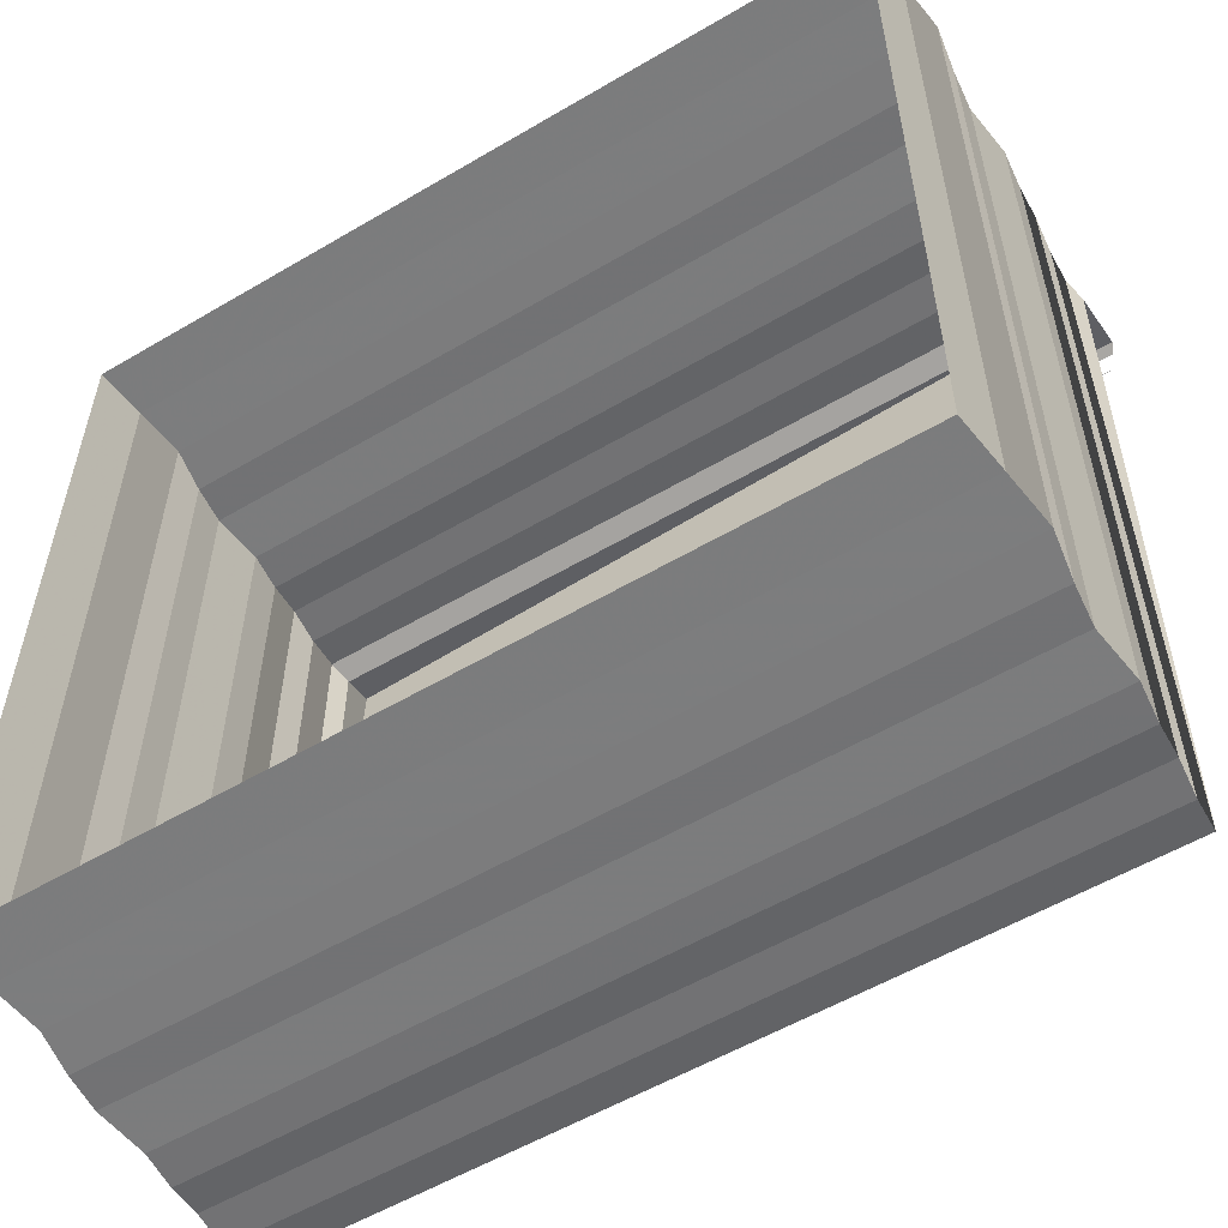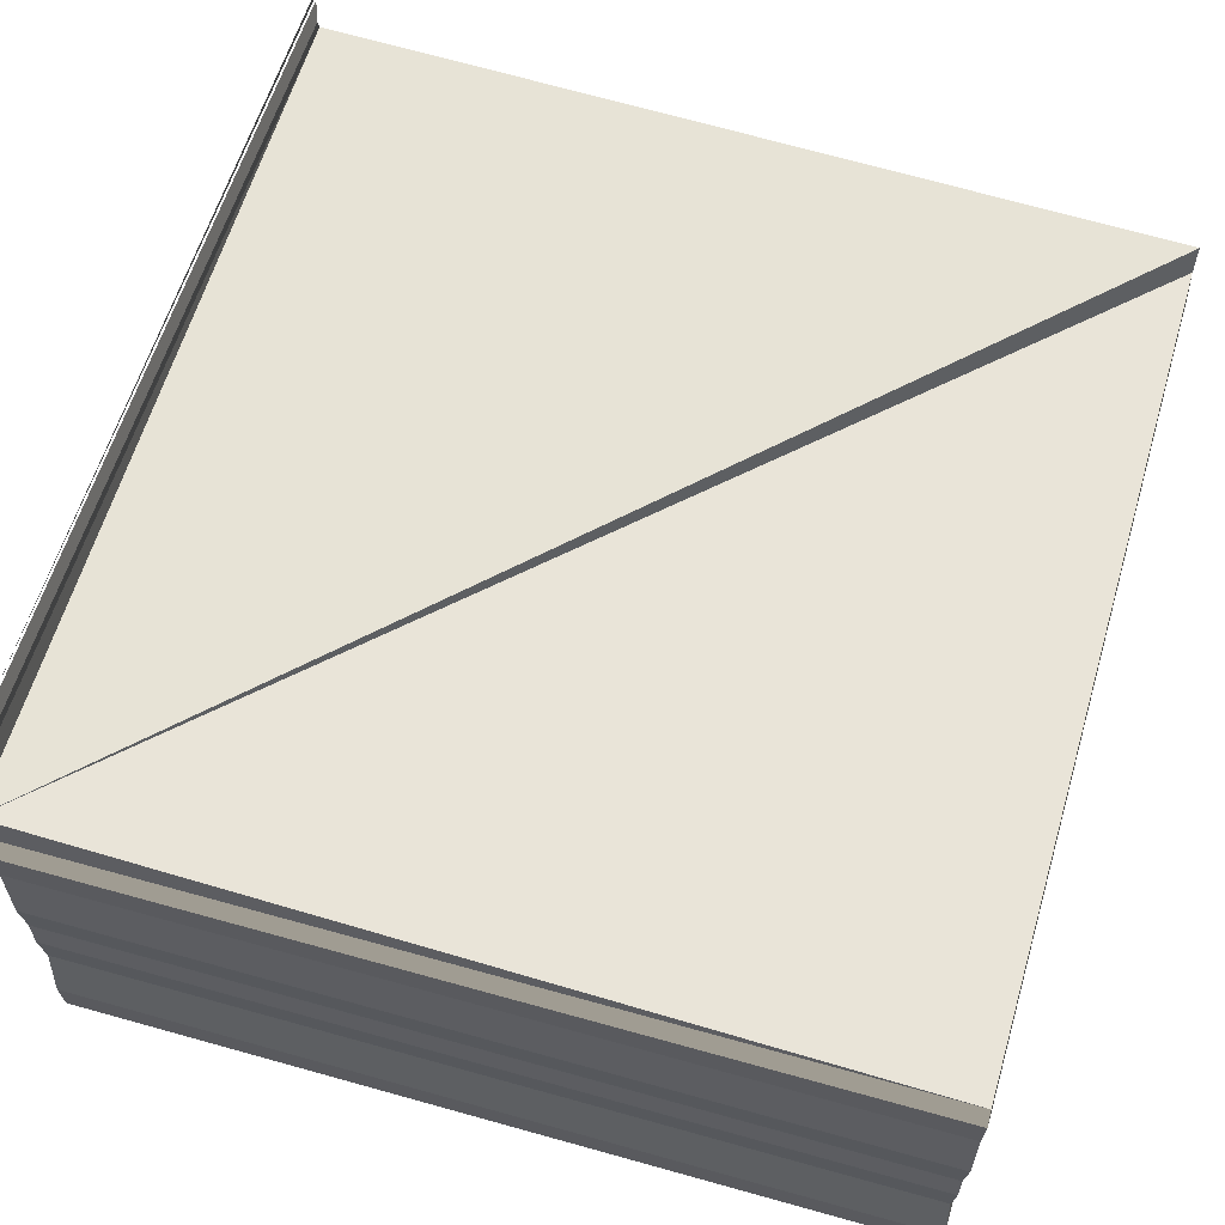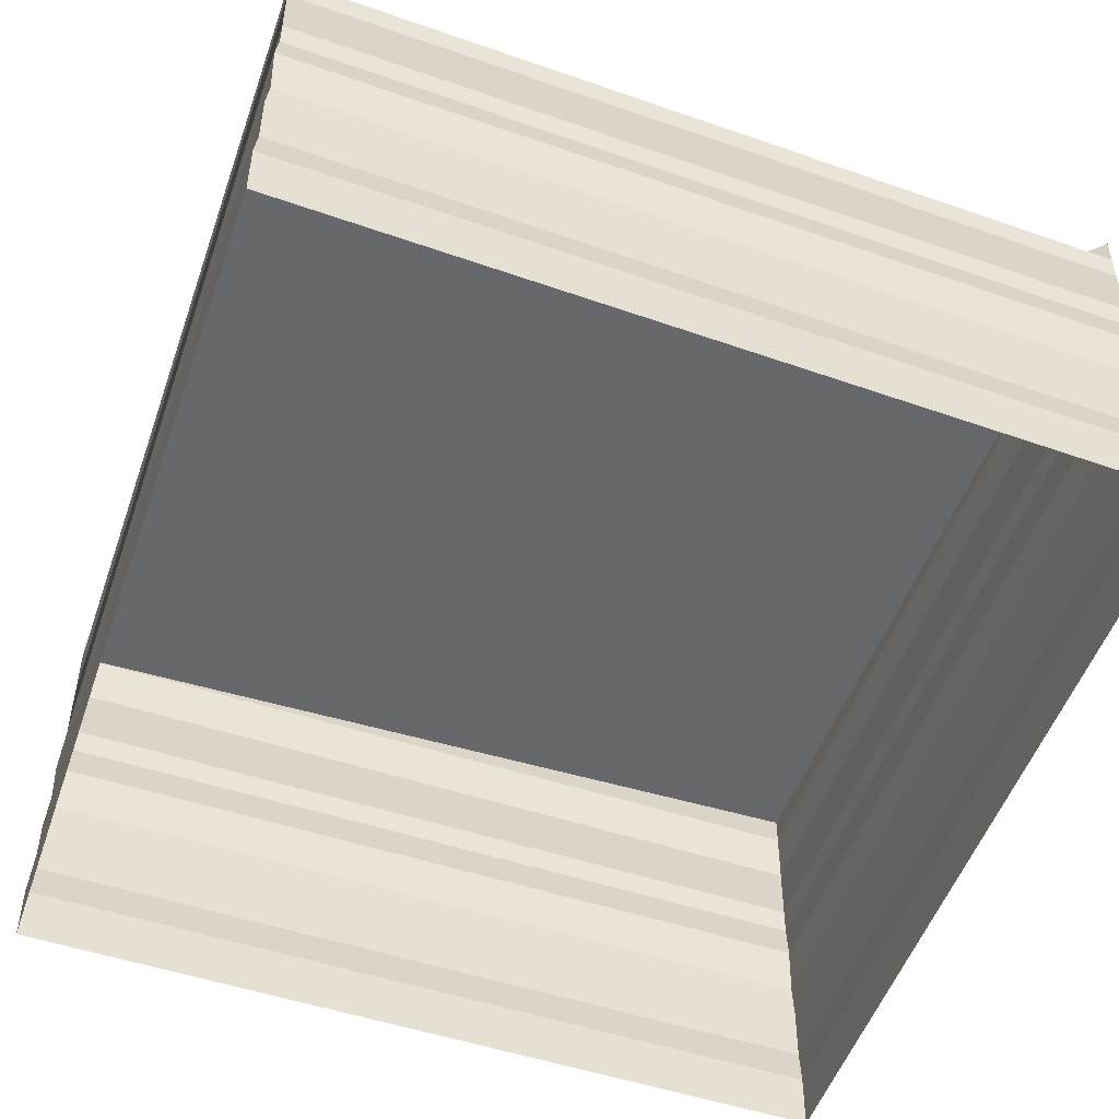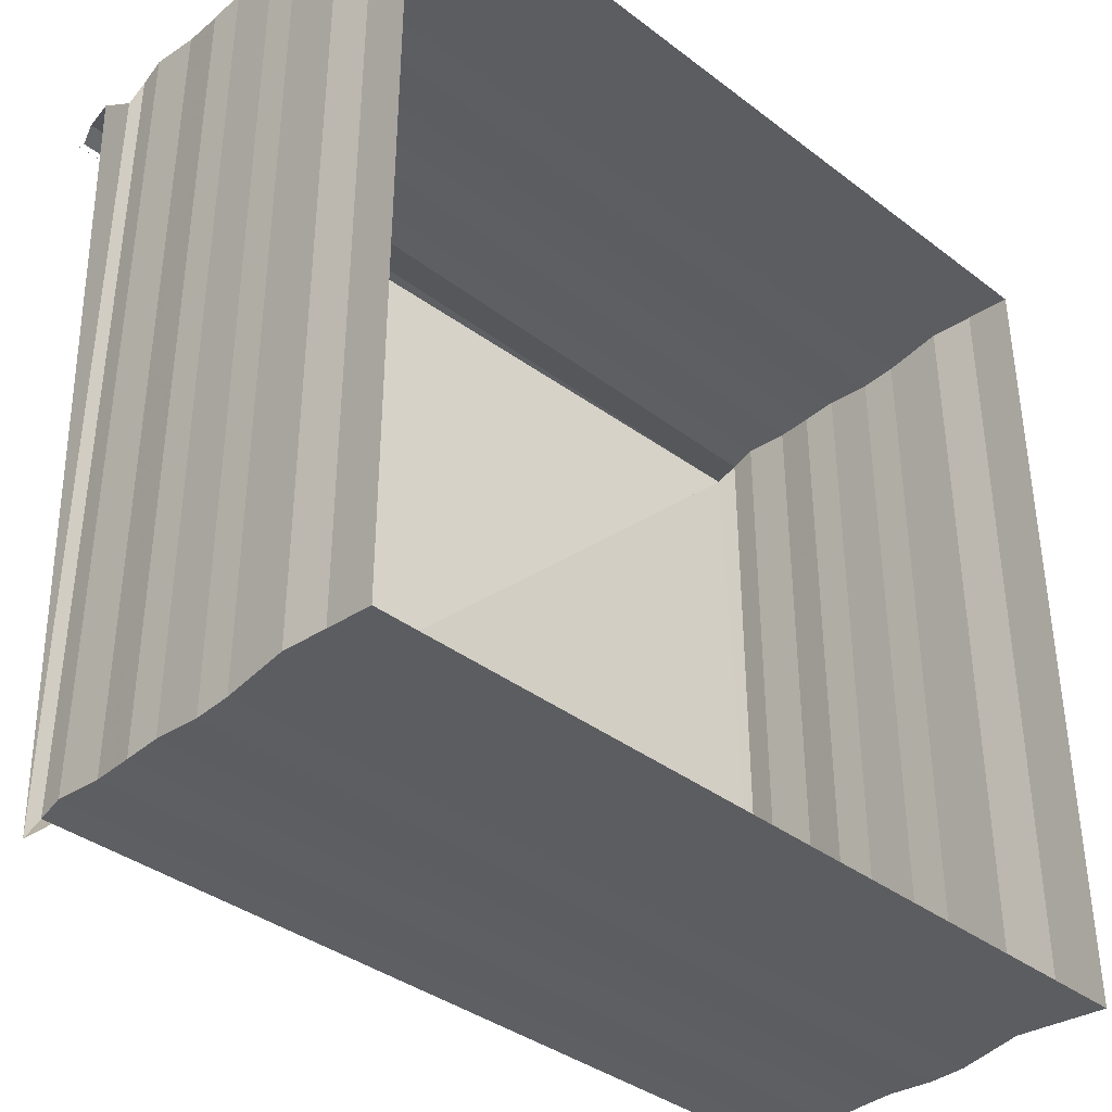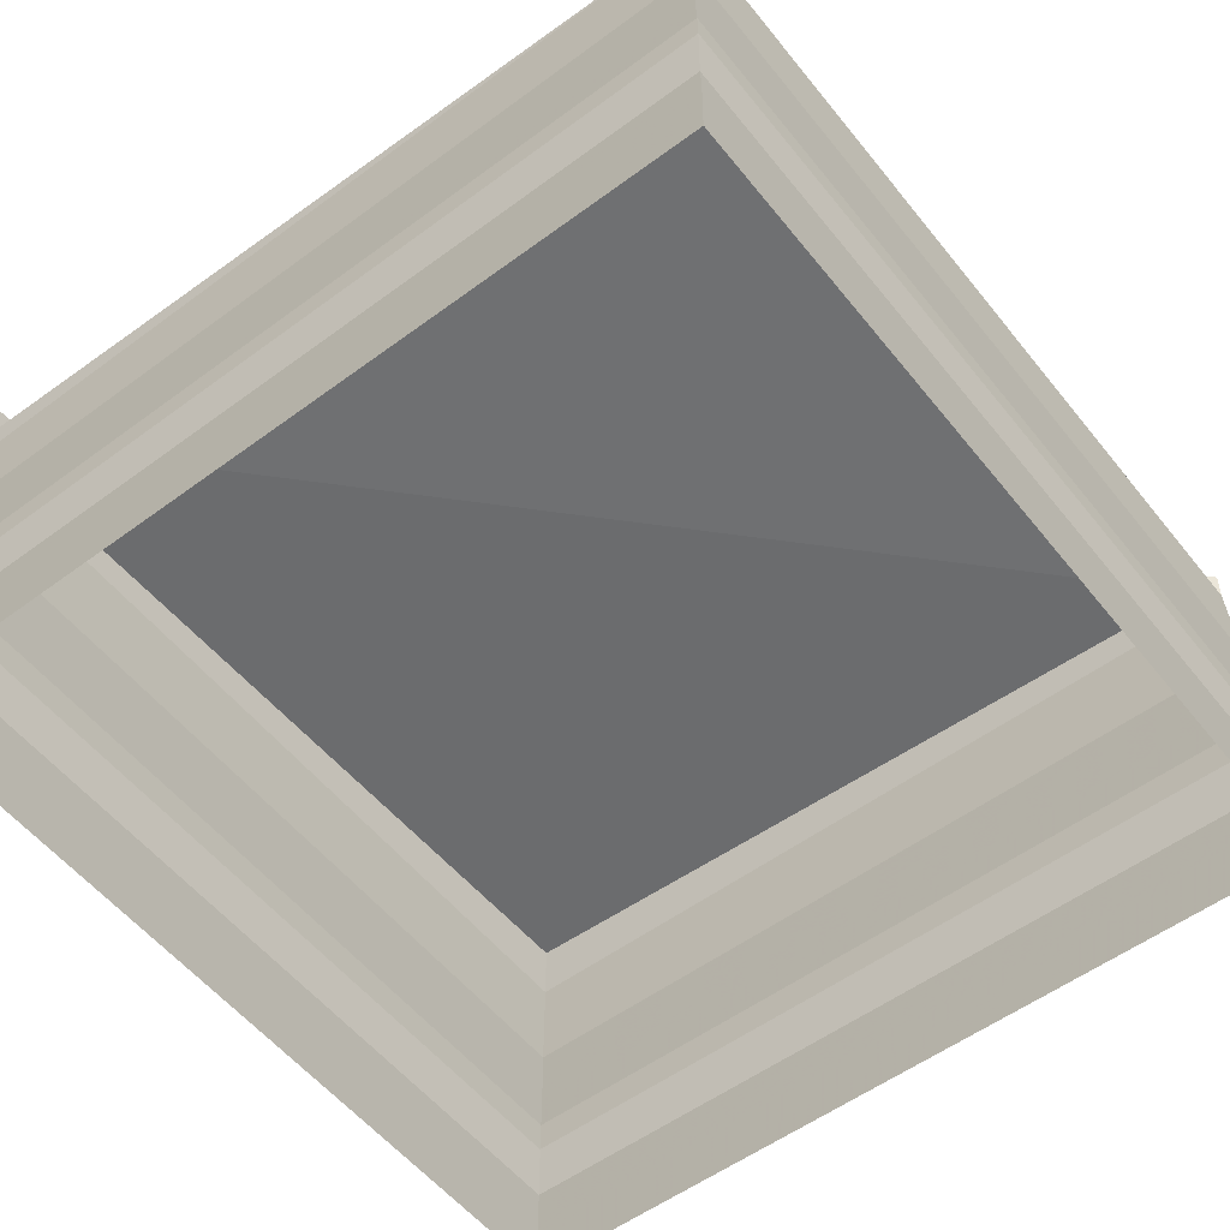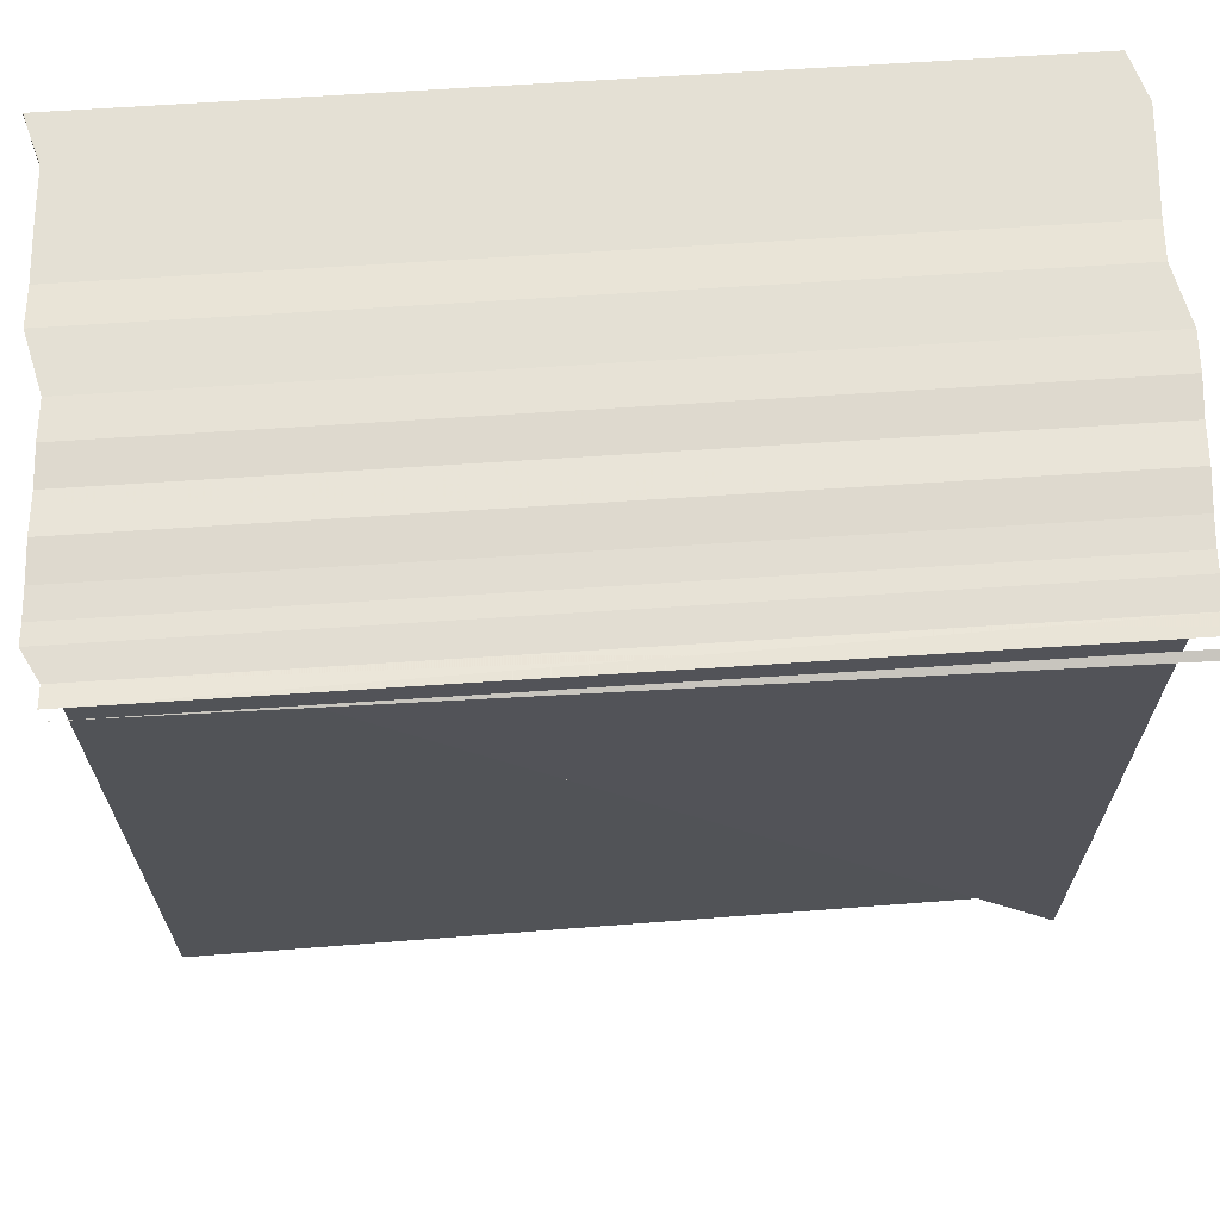
<metadata>
{"format":"obj","ext":"obj","renderer":"f3d","projection":"perspective","resolution":1024,"background":"white","views":[{"elev":-56.6,"azim":-148.7,"up":"+Y"},{"elev":61.2,"azim":-73.9,"up":"+Z"},{"elev":-54.1,"azim":-19.2,"up":"+Z"},{"elev":-37.9,"azim":136.1,"up":"+Y"},{"elev":-56.5,"azim":-52.1,"up":"+Z"},{"elev":65.9,"azim":-4.4,"up":"+Y"}]}
</metadata>
<code>
o 10825
v 2228 1870 18.46
v 2228 1870 18.46
v 2228 1870 18.46
v 2228 1870 18.46
v 2228 1870 18.46
v 2228 1870 18.46
v 2228 1870 18.46
v 2228 1870 18.46
v 2228 1870 18.46
v 2228 1870 18.46
v 2228 1870 18.46
v 2228 1870 18.47
v 2228 1870 18.46
v 2228 1870 18.47
v 2228 1870 18.47
v 2228 1870 18.47
v 2228 1870 18.47
v 2228 1870 18.47
v 2228 1870 18.47
v 2228 1870 18.47
v 2228 1870 18.47
v 2228 1870 18.47
v 2228 1870 18.47
v 2228 1870 18.47
v 2228 1870 18.47
v 2228 1870 18.47
v 2228 1870 18.47
v 2228 1870 18.47
v 2228 1870 18.47
v 2228 1870 18.47
v 2228 1870 18.47
v 2228 1870 18.47
v 2228 1870 18.47
v 2228 1870 18.47
v 2228 1870 18.47
v 2228 1870 18.47
v 2228 1870 18.47
v 2228 1870 18.47
v 2228 1870 18.47
v 2228 1870 18.47
v 2228 1870 18.47
v 2228 1870 18.47
v 2228 1870 18.47
v 2228 1870 18.47
v 2228 1870 18.47
v 2228 1870 18.47
v 2228 1870 18.47
v 2228 1870 18.47
v 2228 1870 18.47
v 2228 1870 18.47
v 2228 1870 18.47
v 2228 1870 18.47
v 2228 1870 18.47
v 2228 1870 18.47
v 2228 1870 18.47
v 2228 1870 18.47
v 2228 1870 18.47
v 2228 1870 18.47
v 2228 1870 18.47
v 2228 1870 18.47
v 2228 1870 18.47
v 2228 1870 18.47
v 2228 1870 18.47
v 2228 1870 18.47
v 2228 1870 18.46
v 2228 1870 18.47
v 2228 1870 18.46
v 2228 1870 18.46
v 2228 1870 18.46
v 2228 1870 18.46
v 2228 1870 18.46
v 2228 1870 18.46
v 2228 1870 18.46
v 2228 1870 18.46
v 2228 1870 18.46
v 2228 1870 18.46
v 2228 1870 18.46
v 2228 1870 18.46
v 2228 1870 18.46
v 2228 1870 18.46
v 2228 1870 18.46
v 2228 1870 18.46
v 2228 1870 18.46
v 2228 1870 18.46
v 2228 1870 18.46
v 2228 1870 18.46
v 2228 1870 18.46
v 2228 1870 18.46
v 2228 1870 18.46
v 2228 1870 18.47
v 2228 1870 18.47
v 2228 1870 18.47
v 2228 1870 18.47
v 2228 1870 18.47
v 2228 1870 18.47
v 2228 1870 18.47
v 2228 1870 18.47
v 2228 1870 18.47
v 2228 1870 18.47
v 2228 1870 18.47
v 2228 1870 18.47
v 2228 1870 18.47
v 2228 1870 18.47
v 2228 1870 18.47
v 2228 1870 18.47
v 2228 1870 18.47
v 2228 1870 18.46
v 2228 1870 18.46
v 2228 1870 18.46
v 2228 1870 18.46
v 2228 1870 18.46
v 2228 1870 18.46
v 2228 1870 18.46
v 2228 1870 18.46
v 2228 1870 18.46
v 2228 1870 18.46
v 2228 1870 18.46
v 2228 1870 18.47
v 2228 1870 18.46
v 2228 1870 18.47
v 2228 1870 18.47
v 2228 1870 18.47
v 2228 1870 18.47
v 2228 1870 18.47
v 2228 1870 18.47
v 2228 1870 18.47
v 2228 1870 18.47
v 2228 1870 18.47
v 2228 1870 18.47
v 2228 1870 18.47
v 2228 1870 18.47
v 2228 1870 18.47
v 2228 1870 18.47
v 2228 1870 18.47
v 2228 1870 18.47
v 2228 1870 18.47
v 2228 1870 18.47
v 2228 1870 18.47
v 2228 1870 18.47
v 2228 1870 18.47
v 2228 1870 18.47
v 2228 1870 18.47
v 2228 1870 18.47
v 2228 1870 18.47
v 2228 1870 18.47
v 2228 1870 18.47
v 2228 1870 18.47
v 2228 1870 18.47
v 2228 1870 18.47
v 2228 1870 18.47
v 2228 1870 18.47
v 2228 1870 18.47
v 2228 1870 18.47
v 2228 1870 18.47
v 2228 1870 18.47
v 2228 1870 18.47
v 2228 1870 18.47
v 2228 1870 18.47
v 2228 1870 18.47
v 2228 1870 18.47
v 2228 1870 18.47
v 2228 1870 18.47
f 1 2 3
f 3 4 5
f 4 6 7
f 5 8 9
f 8 7 10
f 9 11 12
f 11 10 13
f 12 14 15
f 14 13 16
f 15 17 18
f 17 16 19
f 18 20 21
f 20 19 22
f 21 23 24
f 23 22 25
f 24 26 27
f 26 25 28
f 27 29 30
f 29 28 31
f 32 31 33
f 34 35 33
f 36 35 37
f 36 38 39
f 30 40 39
f 41 42 32
f 43 44 40
f 45 46 43
f 47 48 44
f 49 50 41
f 50 51 52
f 42 52 53
f 54 53 55
f 56 57 54
f 58 59 51
f 60 58 49
f 61 62 59
f 63 61 60
f 64 65 62
f 66 64 63
f 67 68 65
f 69 67 66
f 70 71 68
f 72 70 69
f 73 74 71
f 75 73 72
f 76 77 75
f 78 79 80
f 81 80 82
f 83 78 84
f 84 81 85
f 86 87 83
f 88 82 89
f 85 88 90
f 91 89 92
f 90 91 93
f 94 92 95
f 93 94 96
f 96 97 98
f 97 95 99
f 100 99 101
f 102 101 48
f 103 102 104
f 105 106 102
f 107 108 109
f 109 110 111
f 110 112 113
f 111 114 115
f 114 113 116
f 115 117 118
f 117 116 119
f 118 120 121
f 120 119 122
f 121 123 124
f 123 122 125
f 124 126 127
f 126 125 128
f 127 129 56
f 129 128 130
f 129 130 131
f 132 131 133
f 132 133 134
f 135 134 39
f 136 137 39
f 138 137 139
f 136 140 141
f 141 142 143
f 138 144 145
f 145 146 147
f 148 149 150
f 150 151 152
f 153 154 155
f 155 156 157
f 158 159 160
f 161 162 160

</code>
